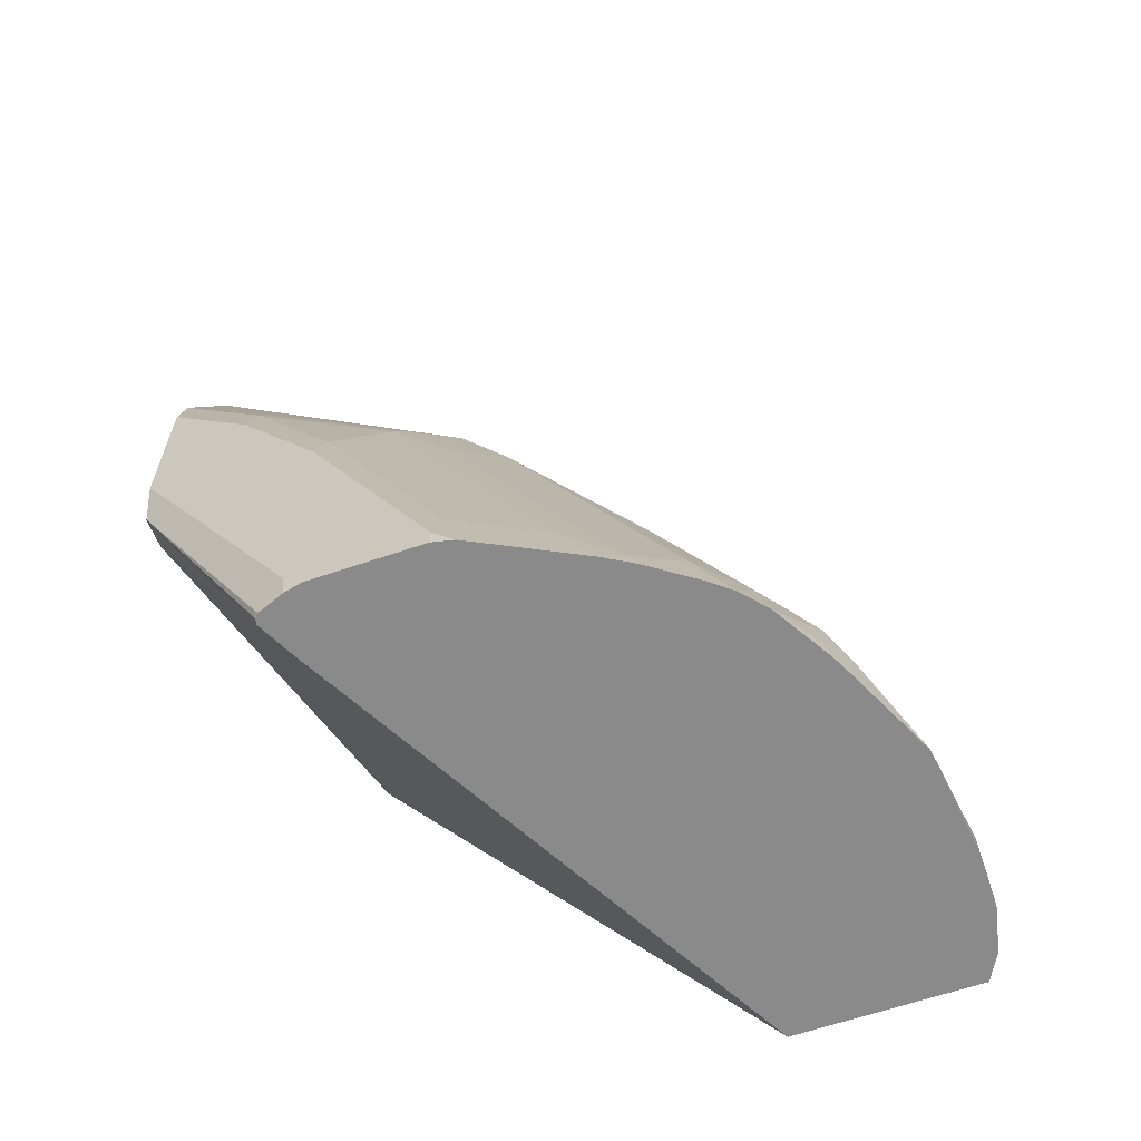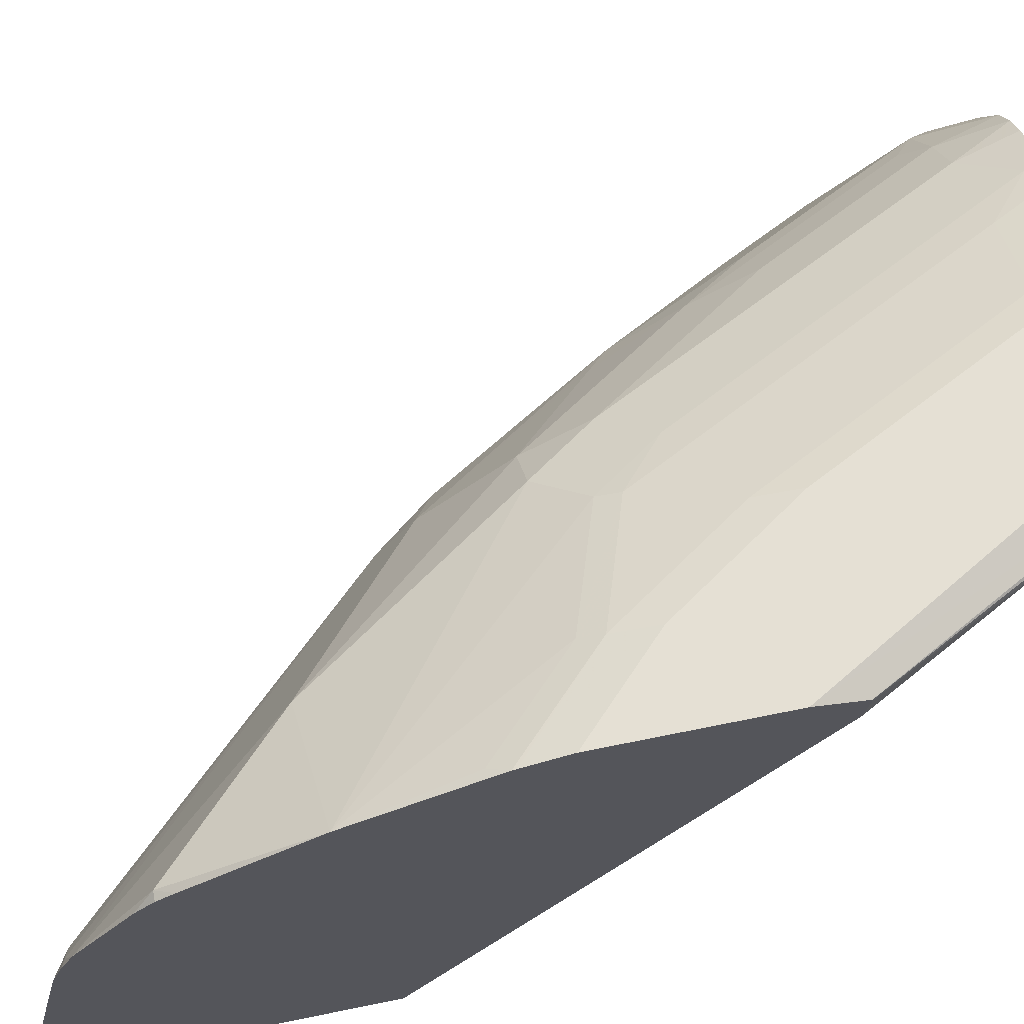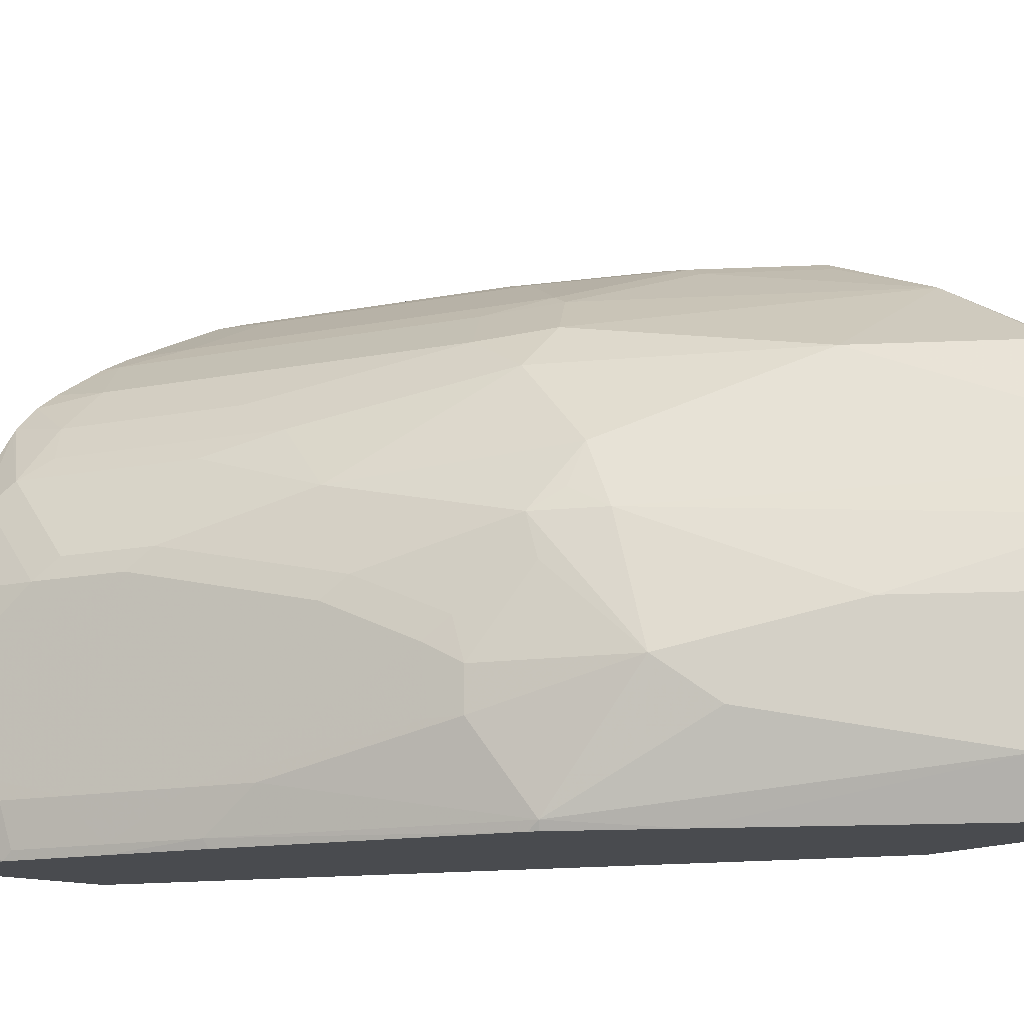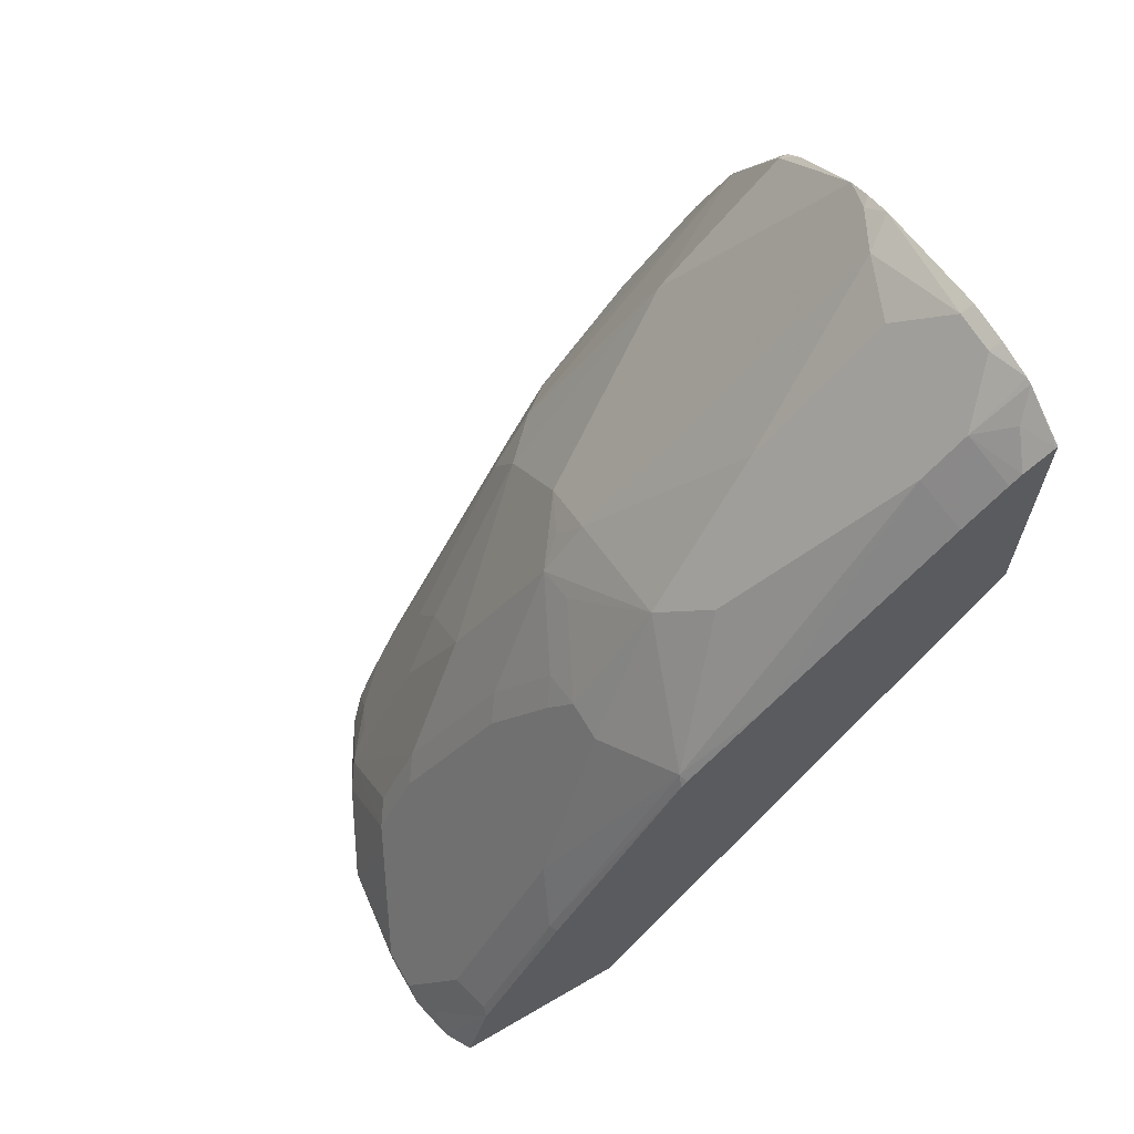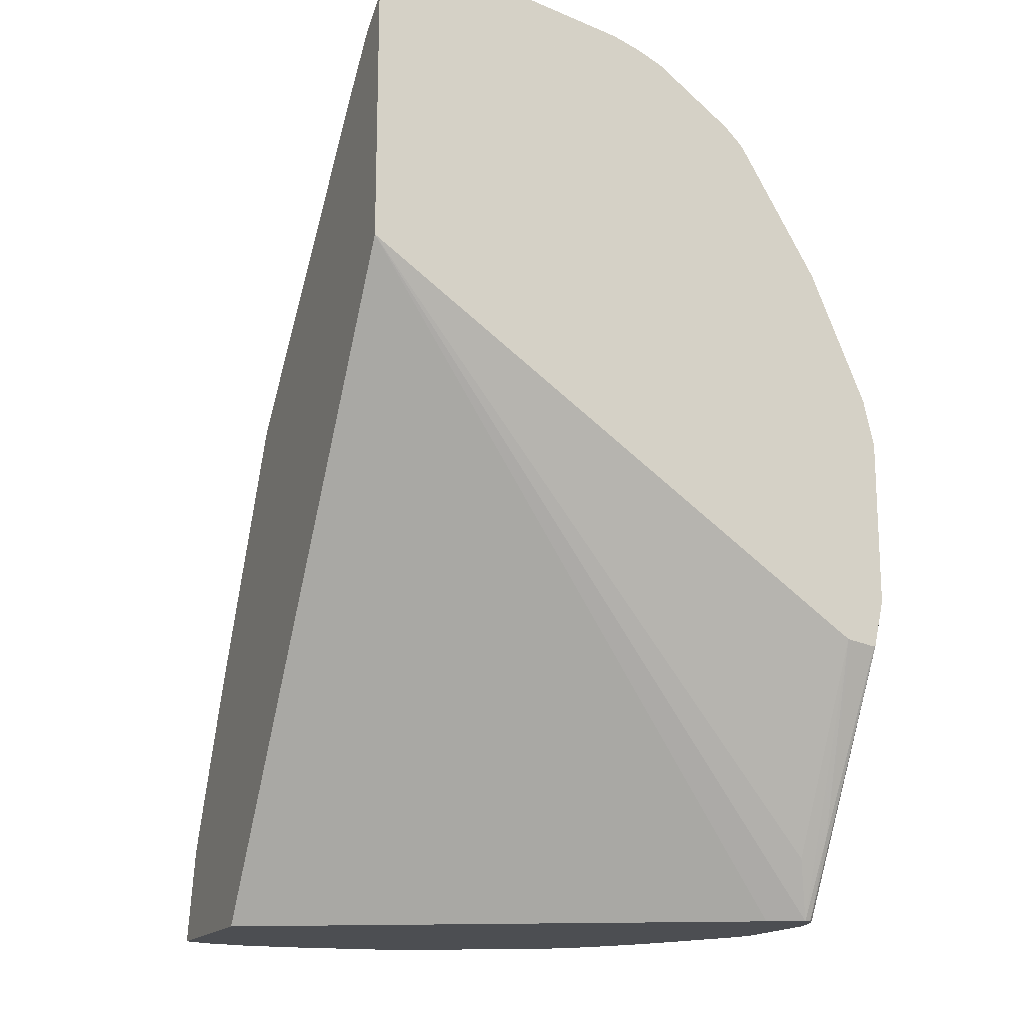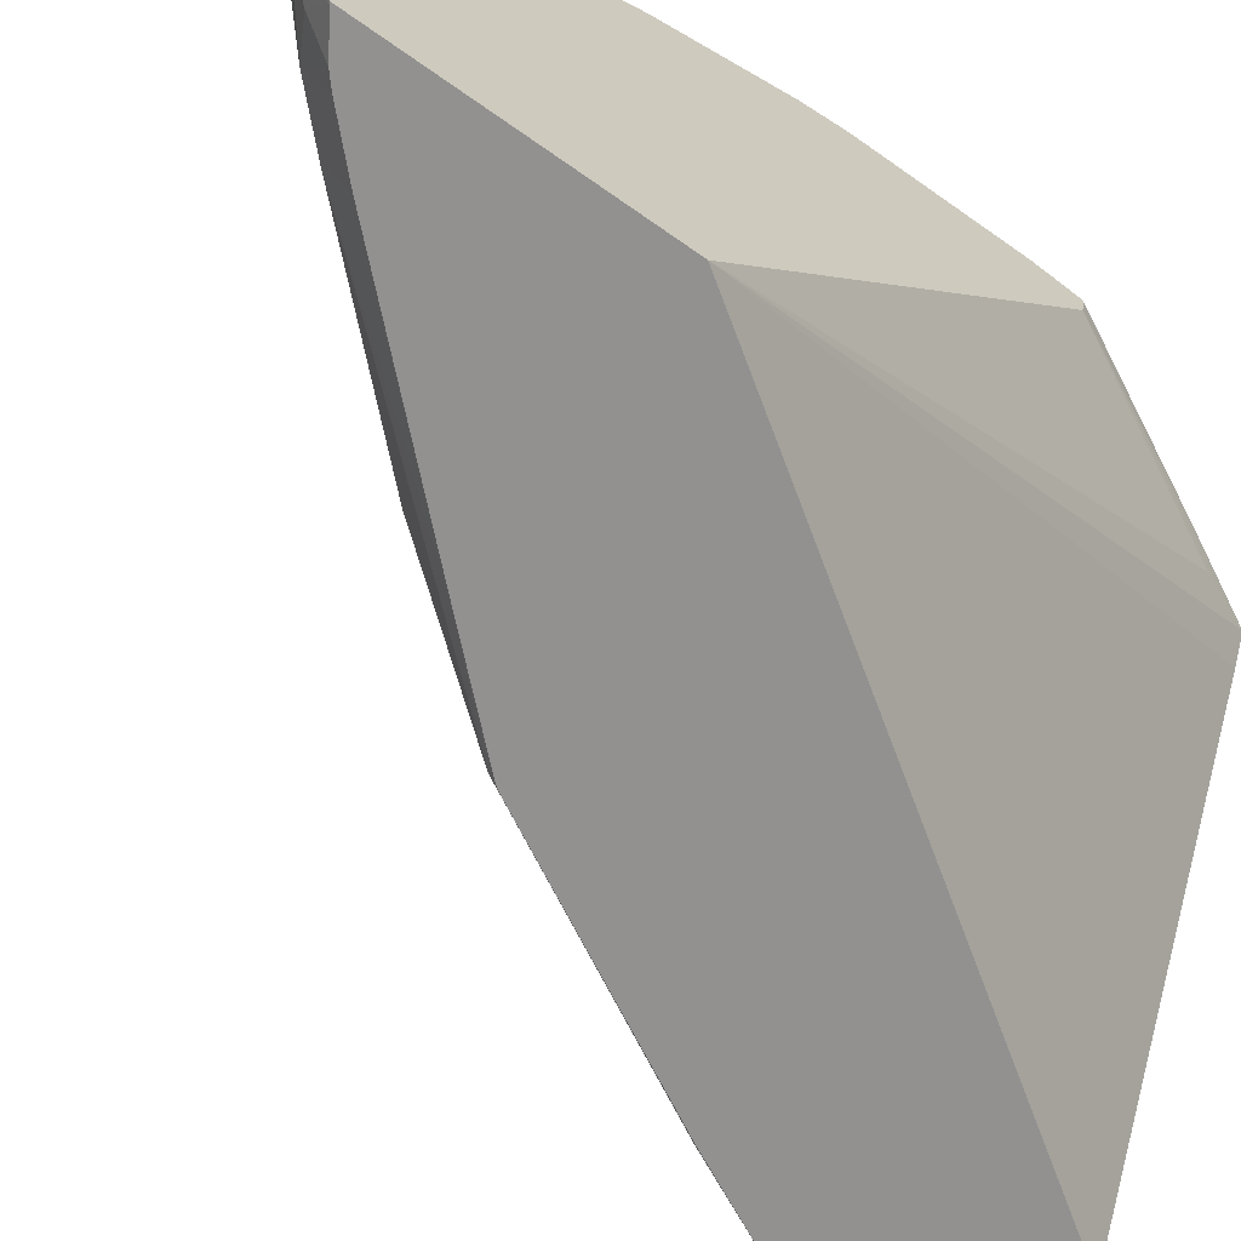
<metadata>
{"format":"obj","ext":"obj","renderer":"f3d","projection":"perspective","resolution":1024,"background":"white","views":[{"elev":-63.4,"azim":-161.0,"up":"+Z"},{"elev":65.6,"azim":78.3,"up":"+Y"},{"elev":-13.9,"azim":-38.9,"up":"+Y"},{"elev":65.6,"azim":-30.3,"up":"+Z"},{"elev":-16.6,"azim":67.0,"up":"+Z"},{"elev":-66.1,"azim":54.6,"up":"+Y"}]}
</metadata>
<code>
v -0.5951 0.2255 0.7477
v -0.6012 0.2255 0.7446
v -0.5951 0.205 0.7477
v -0.5951 0.287 0.734
v -0.6012 0.205 0.7446
v -0.608 0.2664 0.731
v -0.6217 0.2459 0.7242
v -0.5951 0.1866 0.7454
v -0.5951 0.3009 0.7288
v -0.5995 0.2972 0.7275
v -0.6097 0.2767 0.7275
v -0.6217 0.1845 0.7242
v -0.6832 0.2459 0.6627
v -0.5951 0.1838 0.7446
v -0.5951 0.313 0.7229
v -0.7447 0.287 0.5807
v -0.6046 0.1742 0.7327
v -0.6832 0.205 0.6627
v -0.7242 0.205 0.6217
v -0.6422 0.1845 0.7036
v -0.6368 0.1597 0.694
v -0.6163 0.1597 0.7145
v -0.6106 0.1597 0.7194
v -0.7447 0.2255 0.6012
v -0.5958 0.1597 0.7289
v -0.5951 0.1597 0.7292
v -0.5951 0.3498 0.6954
v -0.5995 0.3586 0.6866
v -0.661 0.3586 0.6251
v -0.743 0.3177 0.5636
v -0.7532 0.2972 0.5636
v -0.766 0.287 0.5534
v -0.7651 0.164 0.5602
v -0.7242 0.1597 0.6012
v -0.7651 0.2664 0.5602
v -0.7856 0.2255 0.5397
v -0.7856 0.205 0.5397
v -0.5951 0.1597 0.6021
v -0.5951 0.3586 0.6866
v -0.5951 0.3638 0.6782
v -0.5951 0.398 0.6201
v -0.7225 0.3792 0.5226
v -0.743 0.3586 0.5226
v -0.7942 0.3177 0.4817
v -0.807 0.3074 0.4714
v -0.807 0.2664 0.4919
v -0.7865 0.2459 0.5328
v -0.848 0.287 0.4099
v -0.7666 0.1597 0.5552
v -0.7637 0.1597 0.5588
v -0.8266 0.1845 0.4578
v -0.8352 0.164 0.433
v -0.7942 0.2357 0.5226
v -0.7925 0.205 0.526
v -0.8003 0.1597 0.2987
v -0.6701 0.4011 0.2987
v -0.6614 0.4186 0.2987
v -0.6482 0.4099 0.328
v -0.5951 0.4099 0.4293
v -0.5951 0.4253 0.5552
v -0.5995 0.4201 0.5636
v -0.6405 0.4201 0.5226
v -0.702 0.3996 0.5021
v -0.7447 0.3757 0.4919
v -0.8044 0.3381 0.4407
v -0.8275 0.3279 0.4099
v -0.8147 0.2562 0.4817
v -0.848 0.3279 0.3689
v -0.8685 0.3279 0.328
v -0.8685 0.287 0.3689
v -0.8557 0.2767 0.3997
v -0.833 0.1597 0.434
v -0.8403 0.1845 0.4304
v -0.8557 0.164 0.392
v -0.8553 0.1597 0.3901
v -0.8198 0.205 0.4714
v -0.8891 0.1597 0.2987
v -0.6617 0.4217 0.2987
v -0.6405 0.4201 0.3382
v -0.5951 0.4113 0.429
v -0.5951 0.4257 0.5534
v -0.6379 0.4253 0.5124
v -0.6994 0.4048 0.4919
v -0.7242 0.3962 0.4714
v -0.7447 0.3962 0.4304
v -0.8266 0.3757 0.328
v -0.8471 0.3552 0.328
v -0.8061 0.3552 0.4099
v -0.8249 0.3381 0.3997
v -0.8557 0.3381 0.3382
v -0.8761 0.2767 0.3587
v -0.8534 0.3602 0.2987
v -0.8553 0.3571 0.2987
v -0.8676 0.3347 0.3074
v -0.8761 0.3177 0.3177
v -0.8813 0.2664 0.3484
v -0.9018 0.2255 0.3074
v -0.9018 0.205 0.3074
v -0.8676 0.1845 0.3758
v -0.8813 0.1845 0.3484
v -0.8761 0.164 0.351
v -0.8772 0.1597 0.3462
v -0.8966 0.1732 0.2987
v -0.6643 0.4237 0.2987
v -0.6627 0.4236 0.3006
v -0.5951 0.4253 0.4272
v -0.5951 0.4245 0.4268
v -0.5951 0.4304 0.5321
v -0.6354 0.4304 0.4919
v -0.6789 0.4253 0.4509
v -0.7404 0.4048 0.4099
v -0.8061 0.3962 0.3074
v -0.8333 0.3799 0.2987
v -0.8432 0.3718 0.2987
v -0.8955 0.2782 0.2987
v -0.8702 0.3318 0.2987
v -0.8741 0.324 0.2987
v -0.9018 0.2255 0.2987
v -0.9018 0.1962 0.2987
v -0.8966 0.1845 0.31
v -0.6763 0.4284 0.2987
v -0.6763 0.4304 0.3074
v -0.5951 0.4304 0.4502
v -0.5951 0.4254 0.428
v -0.6763 0.4304 0.4304
v -0.7173 0.4304 0.3484
v -0.7404 0.4253 0.328
v -0.7814 0.4048 0.328
v -0.7965 0.4038 0.2987
v -0.8047 0.3991 0.2987
v -0.8108 0.3955 0.2987
v -0.6851 0.4304 0.2987
v -0.7378 0.4304 0.3074
v -0.7477 0.4282 0.2987
v -0.7886 0.4077 0.2987
v -0.7378 0.4304 0.2987
f 62 82 83
f 68 89 90
f 68 90 69
f 66 89 68
f 65 89 66
f 65 88 89
f 64 84 85
f 64 86 87
f 64 85 86
f 62 83 63
f 63 84 64
f 63 83 84
f 64 87 88
f 69 91 70
f 71 97 98
f 69 87 92
f 69 92 93
f 69 93 94
f 69 94 95
f 69 95 91
f 71 91 96
f 71 96 97
f 71 98 99
f 71 99 73
f 71 73 76
f 73 99 74
f 60 62 61
f 74 99 100
f 74 100 101
f 69 90 87
f 60 82 62
f 55 93 92
f 59 79 80
f 52 75 72
f 74 101 102
f 53 67 71
f 53 71 76
f 53 76 54
f 54 76 73
f 55 77 103
f 55 103 119
f 55 119 118
f 55 118 115
f 55 115 117
f 55 117 116
f 55 116 93
f 55 92 114
f 60 81 82
f 55 114 113
f 55 131 130
f 55 130 129
f 55 129 135
f 55 135 134
f 55 134 136
f 55 136 132
f 55 132 121
f 55 121 104
f 55 104 78
f 55 78 57
f 55 57 56
f 57 78 79
f 57 79 59
f 57 59 58
f 55 113 131
f 74 102 75
f 105 122 123
f 78 104 105
f 103 120 119
f 104 121 105
f 105 121 122
f 52 74 75
f 105 123 124
f 105 124 106
f 108 123 122
f 108 122 132
f 108 132 136
f 108 136 133
f 108 133 126
f 108 126 125
f 108 125 109
f 109 125 110
f 102 120 103
f 110 125 126
f 110 127 111
f 111 127 128
f 111 128 112
f 112 128 129
f 112 129 130
f 112 130 131
f 112 131 113
f 121 132 122
f 126 133 134
f 126 134 127
f 127 134 135
f 127 135 128
f 128 135 129
f 133 136 134
f 110 126 127
f 100 120 102
f 100 102 101
f 98 100 99
f 78 105 106
f 78 106 79
f 79 106 107
f 79 107 80
f 81 108 109
f 81 109 82
f 82 109 110
f 82 110 83
f 83 110 111
f 83 111 84
f 84 111 85
f 85 111 112
f 85 112 86
f 86 112 113
f 86 113 114
f 86 114 87
f 87 114 92
f 98 120 100
f 98 119 120
f 97 119 98
f 97 118 119
f 97 115 118
f 96 115 97
f 77 102 103
f 95 117 115
f 94 116 95
f 93 116 94
f 91 115 96
f 91 95 115
f 88 90 89
f 87 90 88
f 95 116 117
f 52 73 74
f 48 70 91
f 49 52 72
f 7 13 24
f 7 24 18
f 7 18 12
f 8 12 14
f 9 15 10
f 10 15 16
f 10 16 11
f 11 16 13
f 12 17 14
f 12 18 19
f 12 19 20
f 12 20 21
f 12 21 22
f 12 22 23
f 12 23 17
f 13 16 24
f 14 17 25
f 14 25 26
f 15 27 28
f 15 28 29
f 15 29 30
f 15 30 16
f 16 30 31
f 16 31 32
f 16 32 24
f 17 23 25
f 18 24 19
f 19 24 33
f 19 33 20
f 7 11 13
f 6 11 7
f 5 12 8
f 4 11 6
f 1 2 5
f 1 5 3
f 1 3 8
f 1 8 14
f 1 14 26
f 1 26 38
f 1 38 59
f 1 59 80
f 1 80 107
f 1 107 106
f 1 106 124
f 1 124 123
f 1 123 108
f 1 108 81
f 20 33 34
f 1 81 60
f 1 41 40
f 1 40 39
f 1 39 27
f 1 27 15
f 1 15 9
f 1 9 4
f 1 4 2
f 2 4 6
f 2 6 7
f 2 7 12
f 2 12 5
f 51 73 52
f 4 9 10
f 4 10 11
f 1 60 41
f 20 34 21
f 3 5 8
f 21 50 49
f 33 52 49
f 36 47 53
f 36 53 37
f 37 53 54
f 37 54 73
f 37 73 51
f 38 55 56
f 38 56 57
f 38 57 58
f 38 58 59
f 41 60 61
f 41 61 62
f 41 62 63
f 41 63 42
f 33 51 52
f 42 63 64
f 43 88 65
f 43 65 44
f 44 65 45
f 45 65 66
f 45 66 48
f 46 53 47
f 46 48 71
f 46 71 67
f 46 67 53
f 48 66 68
f 48 68 69
f 48 69 70
f 48 91 71
f 21 34 50
f 42 64 43
f 33 37 51
f 43 64 88
f 33 49 50
f 21 49 72
f 33 50 34
f 21 72 75
f 21 75 102
f 21 102 77
f 21 77 55
f 21 55 38
f 21 38 26
f 21 25 23
f 21 23 22
f 24 32 35
f 24 35 36
f 24 36 37
f 24 37 33
f 27 39 28
f 21 26 25
f 32 46 47
f 32 36 35
f 32 47 36
f 32 48 46
f 30 32 31
f 30 45 32
f 28 39 40
f 30 44 45
f 30 43 44
f 29 43 30
f 29 42 43
f 29 41 42
f 28 41 29
f 28 40 41
f 32 45 48

</code>
